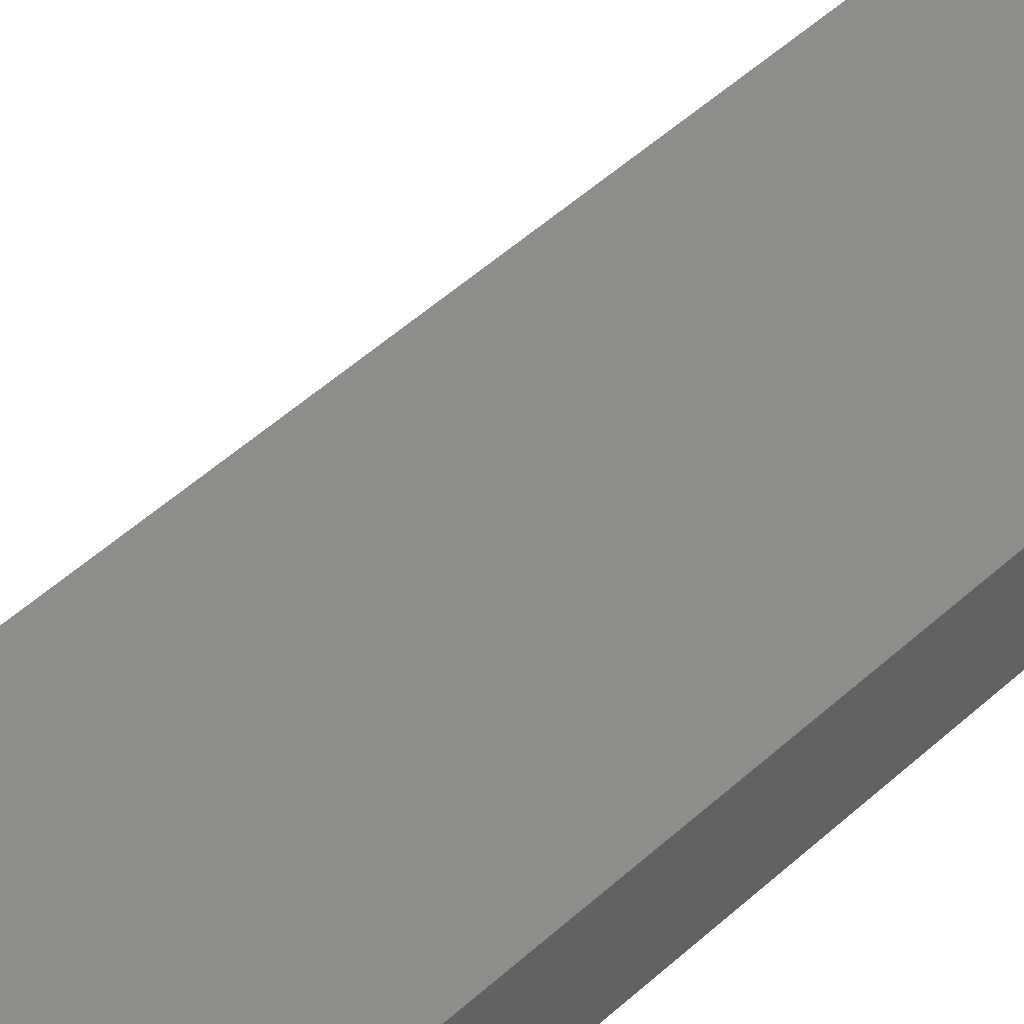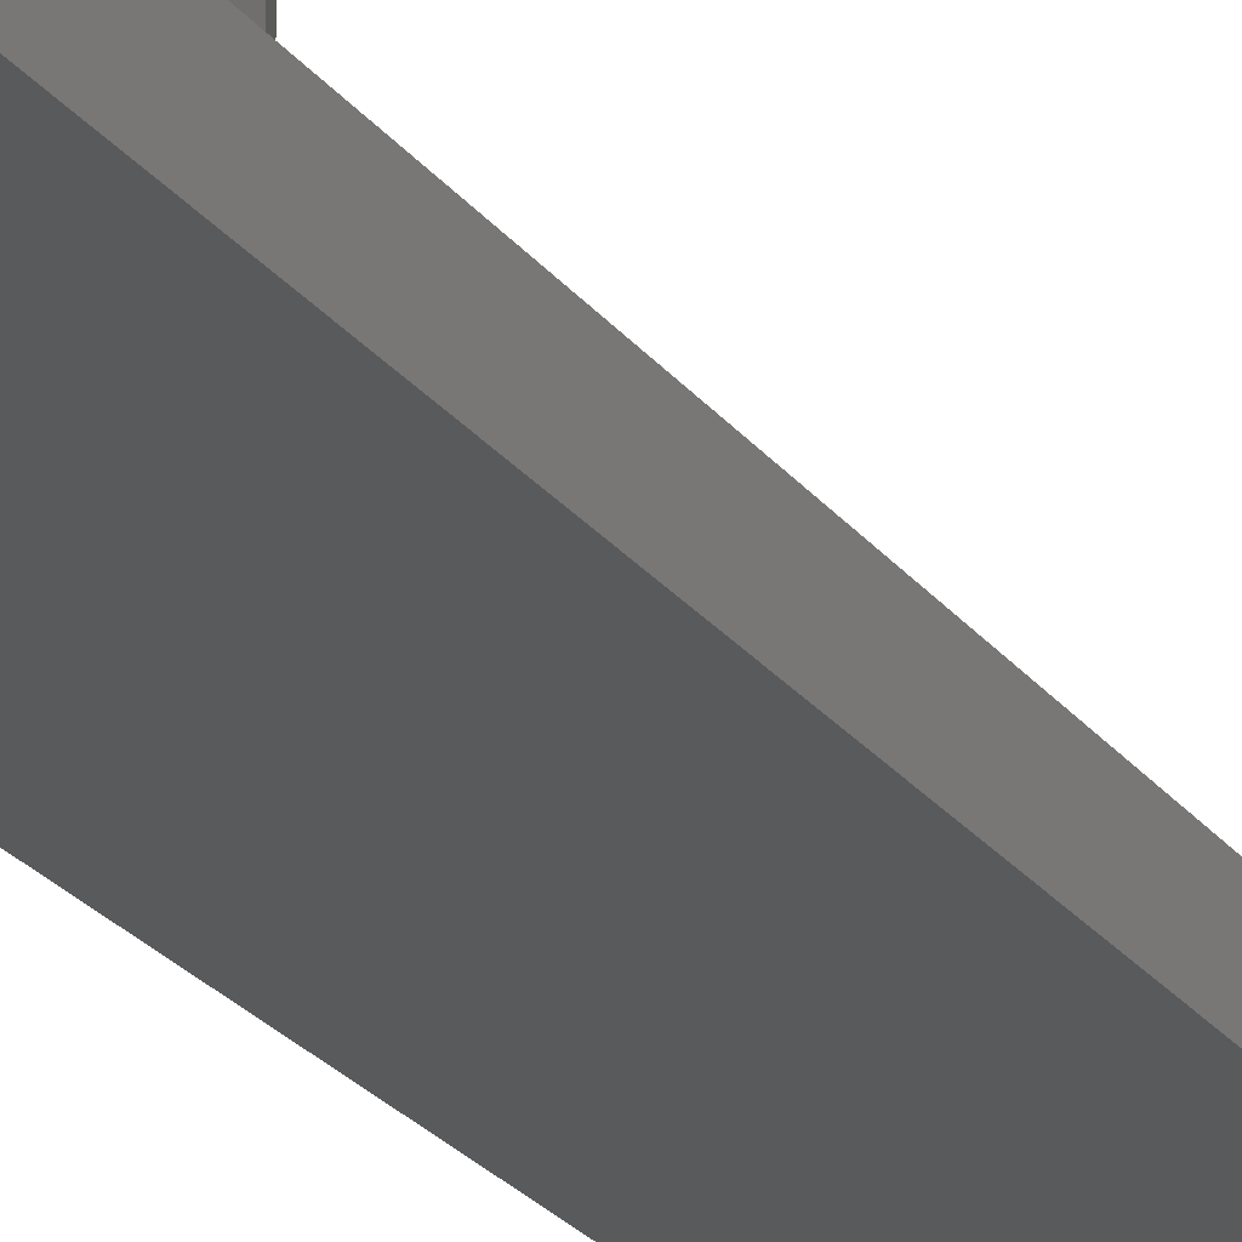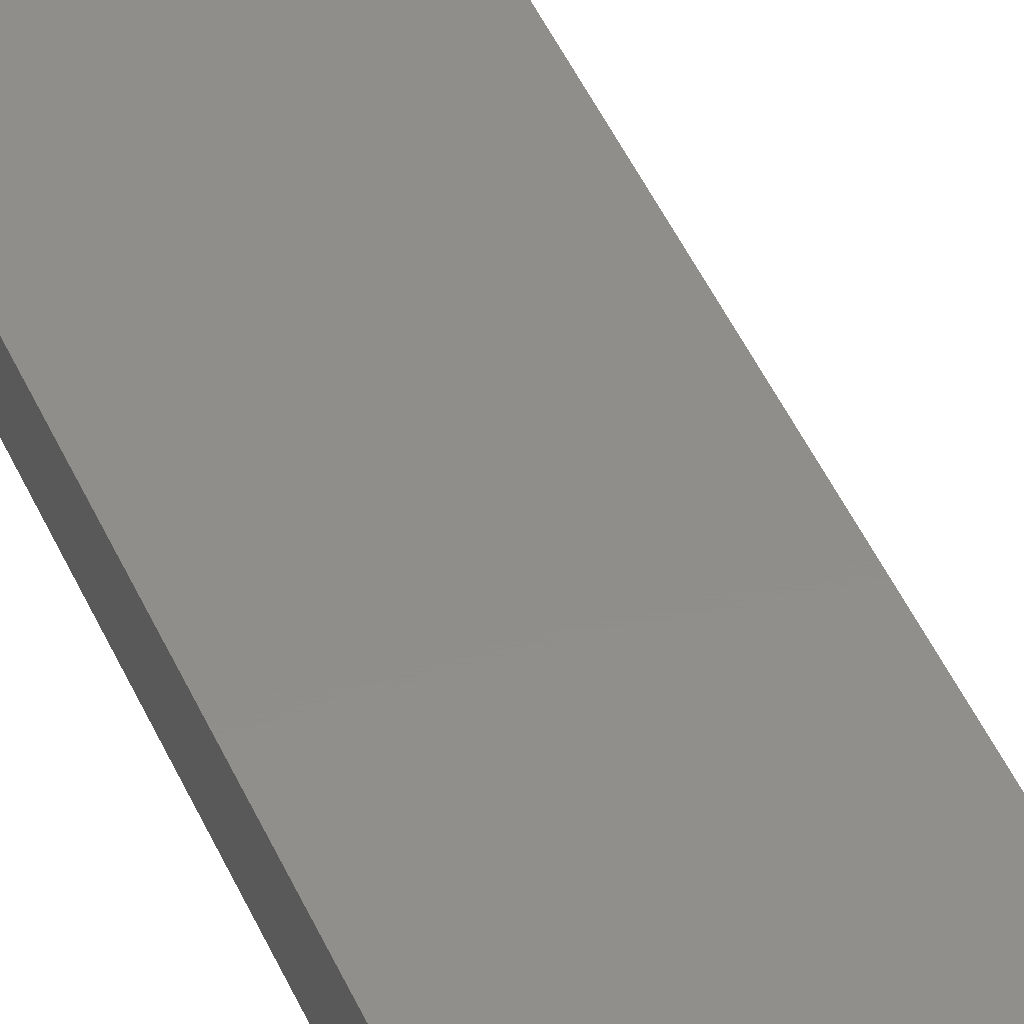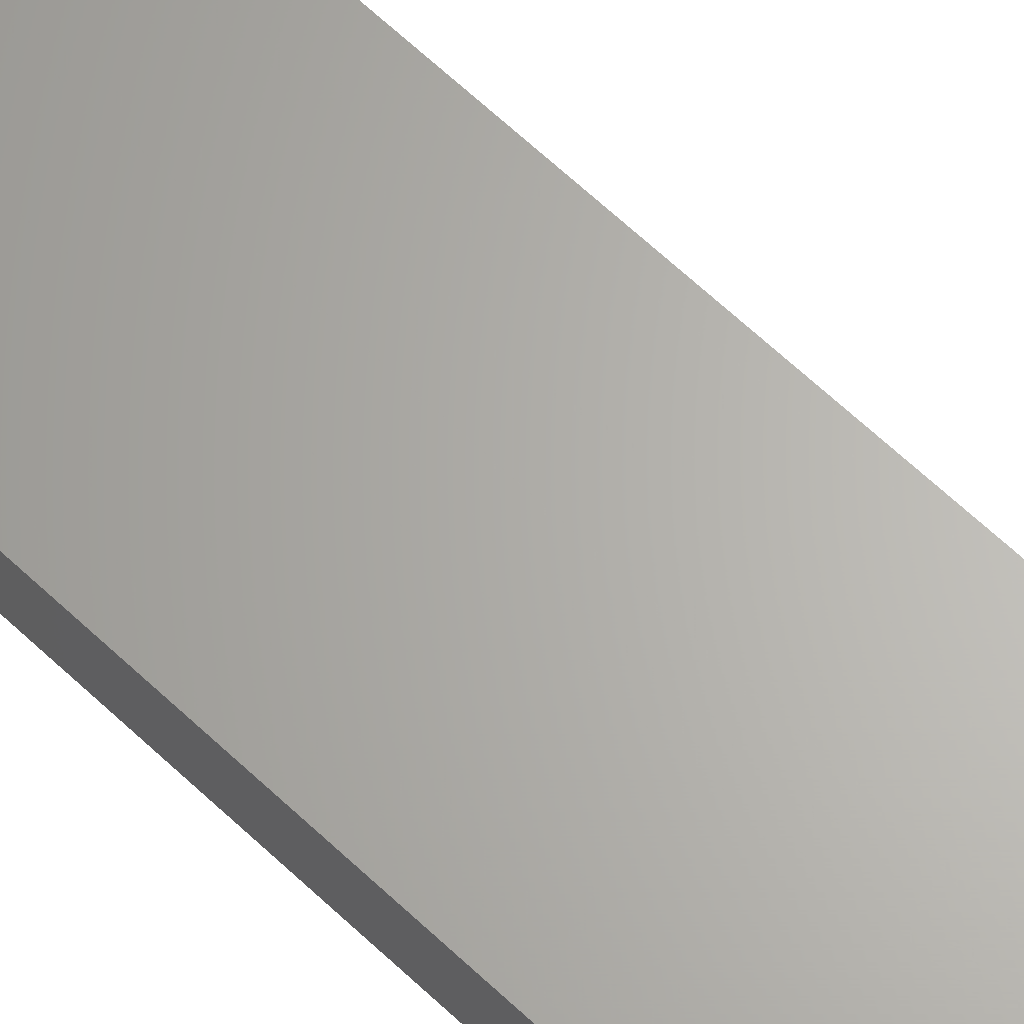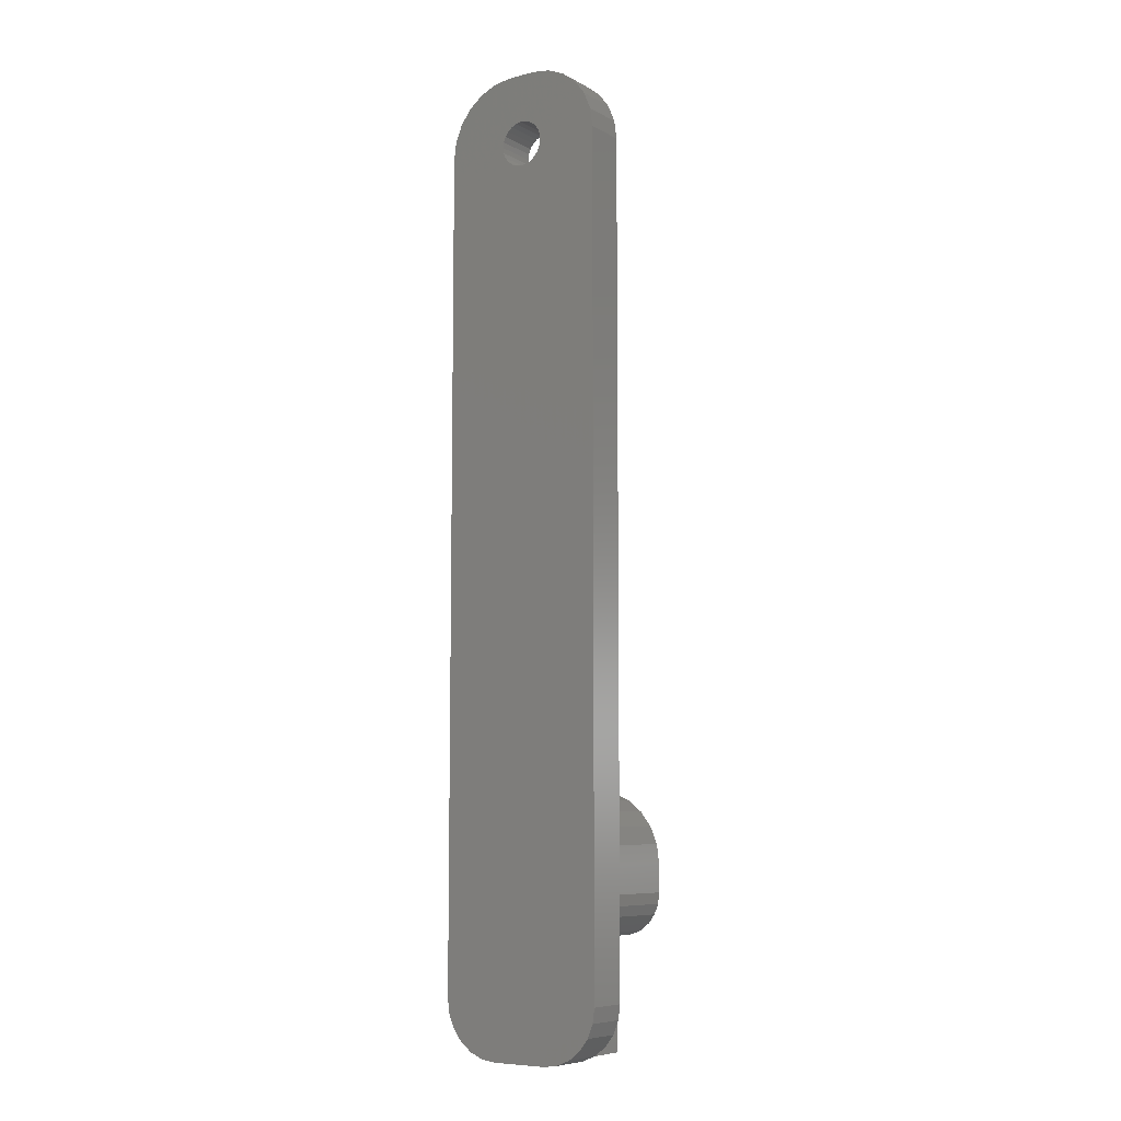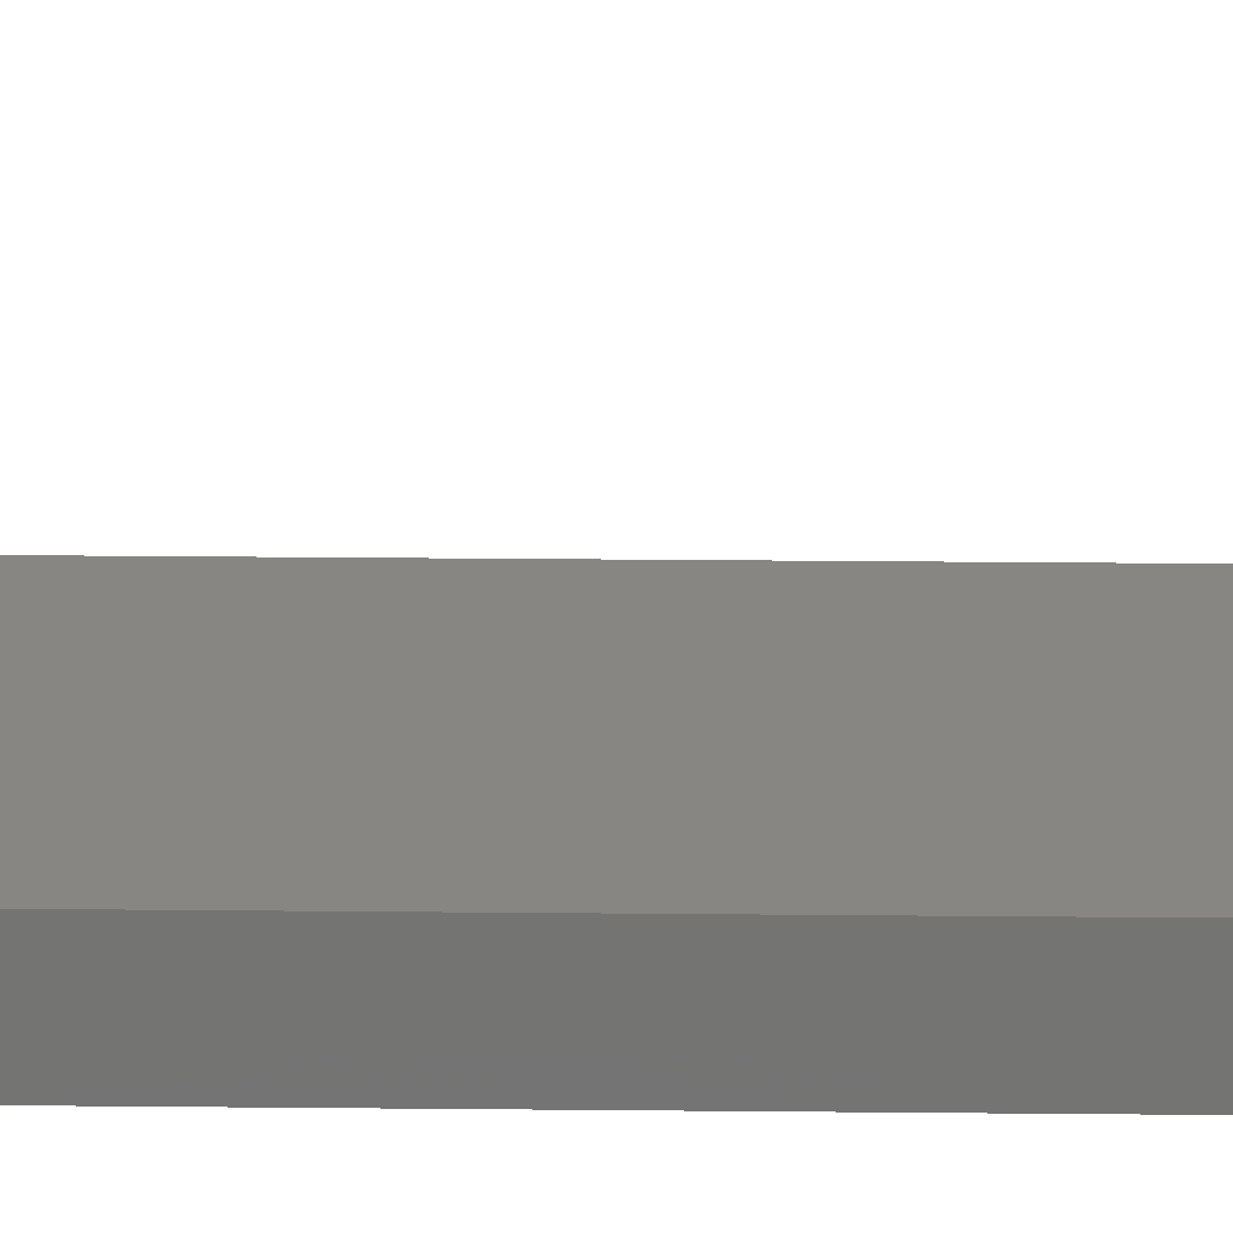
<metadata>
{"format":"stl","ext":"stl","renderer":"f3d","projection":"perspective","resolution":1024,"background":"white","views":[{"elev":41.4,"azim":40.7,"up":"+Z"},{"elev":-22.6,"azim":26.0,"up":"+Z"},{"elev":47.0,"azim":-23.1,"up":"+Z"},{"elev":65.0,"azim":133.5,"up":"+Z"},{"elev":-7.7,"azim":-144.9,"up":"+Y"},{"elev":24.0,"azim":-89.0,"up":"+Z"}]}
</metadata>
<code>
# stl→obj: 176 verts, 352 faces
v 0.4944 27.48 3
v 0.1005 27.4 3
v 1.294 -16.17 3
v 3.5 -25.6 3
v 2.776 -25.9 3
v 6 -30 3
v -5.464 -32 3
v -4.828 -32.83 3
v -4 -33.46 3
v -1.488 29.59 3
v -4.536 32.54 3
v -5.33 31.5 3
v 4.121 -25.12 3
v -5.83 30.29 3
v -1.587 29.2 3
v 4.598 -24.5 3
v -2 -34 3
v -3.035 -33.86 3
v -1.294 29.94 3
v -6 -30 3
v -5.864 -31.04 3
v 4.898 -23.78 3
v 5 -23 3
v 4 -33.46 3
v 2 -34 3
v 3.035 -33.86 3
v -3.5 33.33 3
v -1.02 30.23 3
v 5 -21 3
v -4.598 -24.5 3
v -4.121 -25.12 3
v -3.5 -25.6 3
v -4.898 -23.78 3
v -2.776 -25.9 3
v -6 29 3
v -2.5 -16.67 3
v -1.294 -16.17 3
v -3.536 -17.46 3
v -4.33 -18.5 3
v -2 -26 3
v -5 -23 3
v -2.294 33.83 3
v -0.6812 30.45 3
v -1 34 3
v -1.294 28.06 3
v -1.02 27.77 3
v -1.5 -26 3
v -1.5 -34 3
v -0.2998 30.57 3
v 0.1005 30.6 3
v 6 29 3
v 3.536 -17.46 3
v 4.33 -18.5 3
v 2.5 -16.67 3
v 5.464 -32 3
v 4.828 -32.83 3
v -0.6812 27.55 3
v -5 -21 3
v 0.8573 27.65 3
v 1.166 27.9 3
v 1.402 28.23 3
v 1.55 28.6 3
v 1.6 29 3
v -1.488 28.41 3
v 1 34 3
v 0.4944 30.52 3
v -0.2998 27.43 3
v 7.635e-15 -16 3
v 2.294 33.83 3
v 0.8573 30.35 3
v 5.83 30.29 3
v 1.55 29.4 3
v -1.587 28.8 3
v 5.864 -31.04 3
v 5.33 31.5 3
v 1.402 29.77 3
v 2 -26 3
v 1.5 -34 3
v 3.5 33.33 3
v 1.5 -26 3
v 1.166 30.1 3
v 4.536 32.54 3
v 4.83 -19.71 3
v -4.83 -19.71 3
v 1 34 0
v -1 34 0
v 2.294 33.83 0
v 3.5 33.33 0
v 4.536 32.54 0
v 5.33 31.5 0
v 5.83 30.29 0
v 6 29 0
v -2.294 33.83 0
v -3.5 33.33 0
v -4.536 32.54 0
v -5.33 31.5 0
v -5.83 30.29 0
v -6 29 0
v 6 -30 0
v -6 -30 0
v 2 -34 0
v 3.035 -33.86 0
v 4 -33.46 0
v 4.828 -32.83 0
v 5.464 -32 0
v 5.864 -31.04 0
v -3.035 -33.86 0
v -2 -34 0
v -4 -33.46 0
v -4.828 -32.83 0
v -5.464 -32 0
v -5.864 -31.04 0
v 1.5 -34 9.5
v 1.5 -26 9.5
v -1.5 -26 9.5
v -1.5 -34 9.5
v 2 -26 9.5
v -2 -26 9.5
v 2.776 -25.9 9.5
v 3.5 -25.6 9.5
v 4.121 -25.12 9.5
v 4.598 -24.5 9.5
v 4.898 -23.78 9.5
v 5 -23 9.5
v -4.898 -23.78 9.5
v -5 -23 9.5
v -4.598 -24.5 9.5
v -4.121 -25.12 9.5
v -3.5 -25.6 9.5
v -2.776 -25.9 9.5
v 5 -21 9.5
v -5 -21 9.5
v 4.83 -19.71 9.5
v 4.33 -18.5 9.5
v 3.536 -17.46 9.5
v 2.5 -16.67 9.5
v 1.294 -16.17 9.5
v 7.635e-15 -16 9.5
v -1.294 -16.17 9.5
v -2.5 -16.67 9.5
v -3.536 -17.46 9.5
v -4.33 -18.5 9.5
v -4.83 -19.71 9.5
v 0.1005 27.4 0
v 0.4944 27.48 0
v 0.8573 27.65 0
v 1.166 27.9 0
v 1.55 29.4 0
v 1.6 29 0
v 1.402 28.23 0
v 1.402 29.77 0
v 1.55 28.6 0
v 1.166 30.1 0
v 0.8573 30.35 0
v 0.4944 30.52 0
v 0.1005 30.6 0
v -0.2998 30.57 0
v -0.6812 30.45 0
v -1.02 30.23 0
v -1.294 29.94 0
v -1.488 29.59 0
v -1.587 29.2 0
v -1.587 28.8 0
v -1.488 28.41 0
v -1.294 28.06 0
v -1.02 27.77 0
v -0.6812 27.55 0
v -0.2998 27.43 0
v 1.6 -23.6 9.5
v -1.6 -23.6 9.5
v 1.6 -18.4 9.5
v -1.6 -18.4 9.5
v -1.6 -18.4 3
v 1.6 -18.4 3
v 1.6 -23.6 3
v -1.6 -23.6 3
f 1 2 3
f 4 5 6
f 7 8 9
f 10 11 12
f 13 4 6
f 10 12 14
f 10 14 15
f 16 13 6
f 17 9 18
f 19 11 10
f 20 21 7
f 22 16 6
f 23 22 6
f 24 25 26
f 27 19 28
f 27 11 19
f 29 23 6
f 30 20 31
f 32 31 20
f 33 20 30
f 34 32 20
f 35 36 37
f 35 38 36
f 35 39 38
f 40 34 20
f 40 7 9
f 40 20 7
f 40 9 17
f 41 20 33
f 42 27 28
f 42 28 43
f 44 42 43
f 45 35 46
f 47 17 48
f 44 49 50
f 44 43 49
f 47 40 17
f 51 52 53
f 51 54 52
f 51 3 54
f 55 24 56
f 57 35 37
f 57 46 35
f 58 20 41
f 51 59 1
f 51 60 59
f 51 61 60
f 51 62 61
f 51 63 62
f 51 1 3
f 64 35 45
f 65 44 50
f 65 50 66
f 67 37 68
f 67 57 37
f 69 65 66
f 69 66 70
f 71 63 51
f 71 72 63
f 73 35 64
f 6 55 74
f 75 72 71
f 2 68 3
f 75 76 72
f 77 25 24
f 77 78 25
f 79 69 70
f 77 24 55
f 77 80 78
f 2 67 68
f 79 70 81
f 77 55 6
f 82 76 75
f 15 14 35
f 82 79 81
f 15 35 73
f 82 81 76
f 6 51 29
f 29 51 83
f 5 77 6
f 83 51 53
f 35 20 58
f 35 58 84
f 35 84 39
f 85 86 44
f 85 44 65
f 87 85 65
f 87 65 69
f 88 87 79
f 89 88 79
f 87 69 79
f 89 79 82
f 90 89 75
f 89 82 75
f 91 90 71
f 90 75 71
f 92 91 51
f 91 71 51
f 44 86 93
f 42 44 93
f 27 93 94
f 27 94 95
f 27 42 93
f 11 27 95
f 12 95 96
f 12 11 95
f 14 96 97
f 14 12 96
f 35 97 98
f 35 14 97
f 6 92 51
f 99 92 6
f 35 100 20
f 98 100 35
f 26 101 102
f 26 25 101
f 24 102 103
f 24 26 102
f 56 103 104
f 56 24 103
f 55 104 105
f 55 105 106
f 55 56 104
f 74 55 106
f 6 106 99
f 6 74 106
f 107 108 18
f 108 17 18
f 109 107 9
f 107 18 9
f 110 109 8
f 109 9 8
f 111 110 7
f 112 111 7
f 110 8 7
f 112 7 21
f 100 112 20
f 112 21 20
f 101 25 78
f 108 48 17
f 108 78 48
f 108 101 78
f 113 78 114
f 114 78 80
f 115 47 116
f 116 47 48
f 77 117 114
f 80 77 114
f 115 118 40
f 115 40 47
f 119 77 5
f 119 117 77
f 120 5 4
f 120 4 13
f 120 119 5
f 121 13 16
f 121 120 13
f 122 16 22
f 122 121 16
f 123 122 22
f 124 22 23
f 124 123 22
f 125 41 33
f 125 126 41
f 127 33 30
f 127 30 31
f 127 125 33
f 128 31 32
f 128 127 31
f 129 32 34
f 129 128 32
f 130 129 34
f 118 34 40
f 118 130 34
f 124 23 29
f 131 124 29
f 58 41 126
f 58 126 132
f 133 131 29
f 134 133 83
f 133 29 83
f 135 134 53
f 134 83 53
f 136 135 52
f 135 53 52
f 137 136 54
f 136 52 54
f 138 137 3
f 137 54 3
f 139 138 68
f 138 3 68
f 140 139 37
f 139 68 37
f 141 140 36
f 140 37 36
f 141 36 38
f 142 141 39
f 141 38 39
f 143 142 84
f 132 143 84
f 142 39 84
f 132 84 58
f 144 2 1
f 145 144 1
f 145 1 59
f 146 145 59
f 147 146 59
f 148 149 72
f 149 63 72
f 147 59 60
f 150 147 60
f 151 148 76
f 150 60 61
f 148 72 76
f 152 150 62
f 153 151 81
f 150 61 62
f 154 153 81
f 149 152 62
f 151 76 81
f 149 62 63
f 154 81 70
f 155 154 66
f 154 70 66
f 156 155 50
f 155 66 50
f 157 156 49
f 158 157 49
f 156 50 49
f 158 49 43
f 159 158 28
f 160 159 28
f 158 43 28
f 160 28 19
f 161 160 10
f 160 19 10
f 161 10 15
f 162 161 15
f 163 162 15
f 163 15 73
f 163 73 64
f 164 163 64
f 164 64 45
f 165 164 45
f 166 165 45
f 166 45 46
f 166 46 57
f 167 166 57
f 167 57 67
f 168 167 67
f 144 168 67
f 144 67 2
f 160 95 94
f 159 160 94
f 109 110 111
f 107 109 108
f 109 111 108
f 111 112 100
f 108 111 100
f 108 100 101
f 102 101 103
f 104 103 105
f 159 94 93
f 106 105 99
f 101 100 99
f 103 101 99
f 105 103 99
f 158 159 93
f 156 157 86
f 157 158 86
f 158 93 86
f 99 145 92
f 145 146 92
f 146 147 92
f 147 150 92
f 150 152 92
f 152 149 92
f 166 98 165
f 100 98 167
f 155 156 85
f 156 86 85
f 98 166 167
f 154 155 87
f 155 85 87
f 165 98 164
f 92 149 91
f 149 148 91
f 100 167 168
f 148 151 90
f 91 148 90
f 164 98 163
f 153 154 88
f 154 87 88
f 100 168 144
f 153 88 89
f 151 153 89
f 90 151 89
f 99 100 144
f 98 97 162
f 163 98 162
f 99 144 145
f 96 95 161
f 97 96 161
f 162 97 161
f 161 95 160
f 116 48 78
f 113 116 78
f 116 113 114
f 124 131 169
f 117 119 169
f 119 120 169
f 120 121 169
f 121 122 169
f 122 123 169
f 123 124 169
f 114 117 169
f 116 114 115
f 129 130 170
f 130 118 170
f 118 115 170
f 114 169 170
f 115 114 170
f 129 170 128
f 131 133 171
f 133 134 171
f 134 135 171
f 169 131 171
f 128 170 127
f 171 135 136
f 127 170 125
f 125 170 126
f 171 136 137
f 172 171 138
f 171 137 138
f 170 172 132
f 126 170 132
f 172 138 139
f 132 172 143
f 172 139 140
f 143 172 142
f 172 140 141
f 142 172 141
f 172 173 174
f 171 172 174
f 169 171 174
f 169 174 175
f 169 175 176
f 170 169 176
f 170 176 173
f 172 170 173
f 174 173 176
f 174 176 175

</code>
